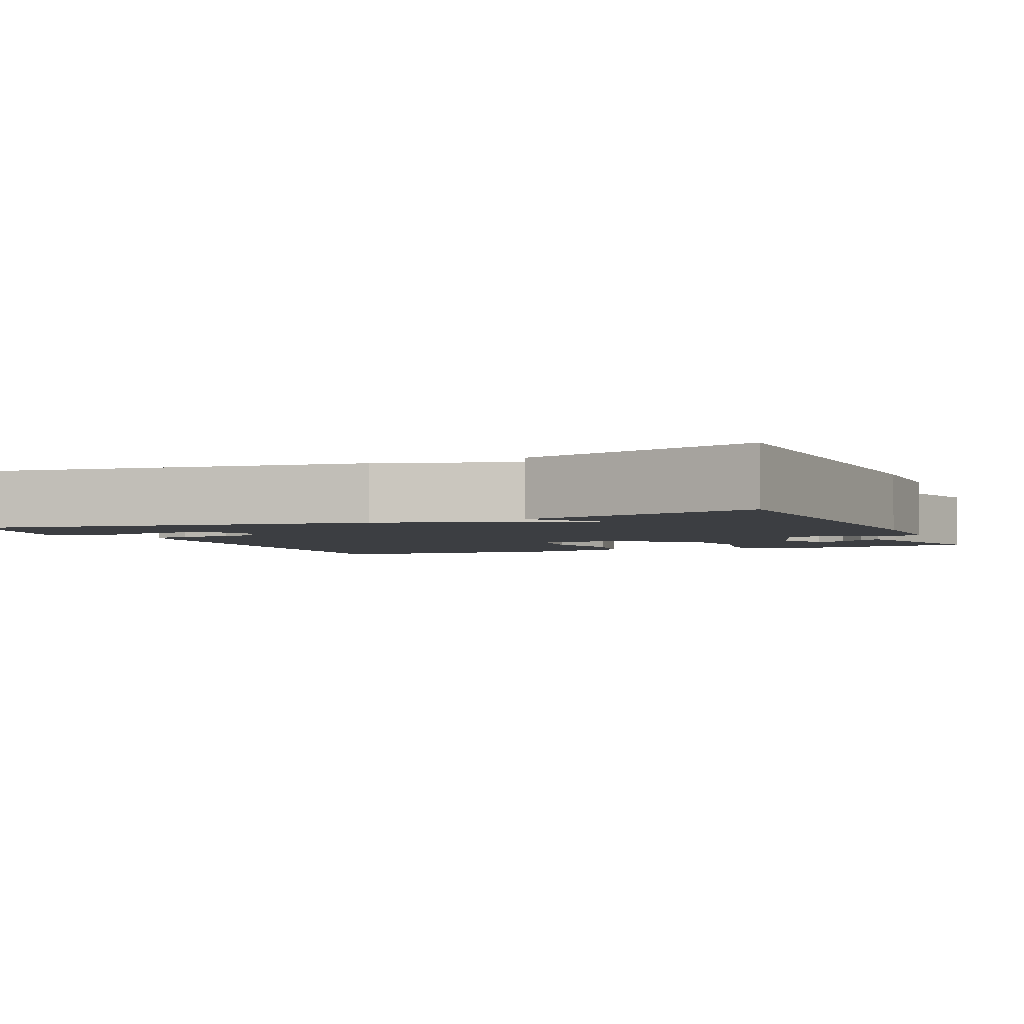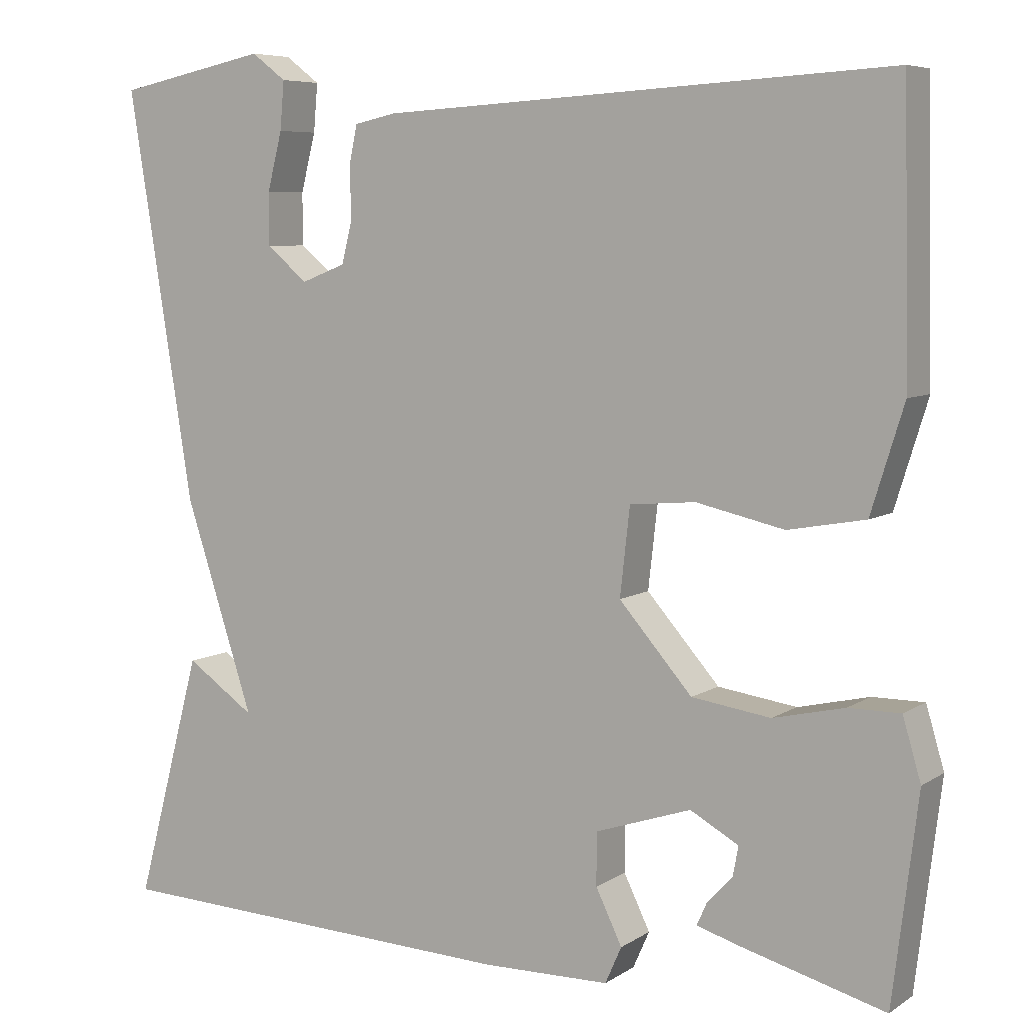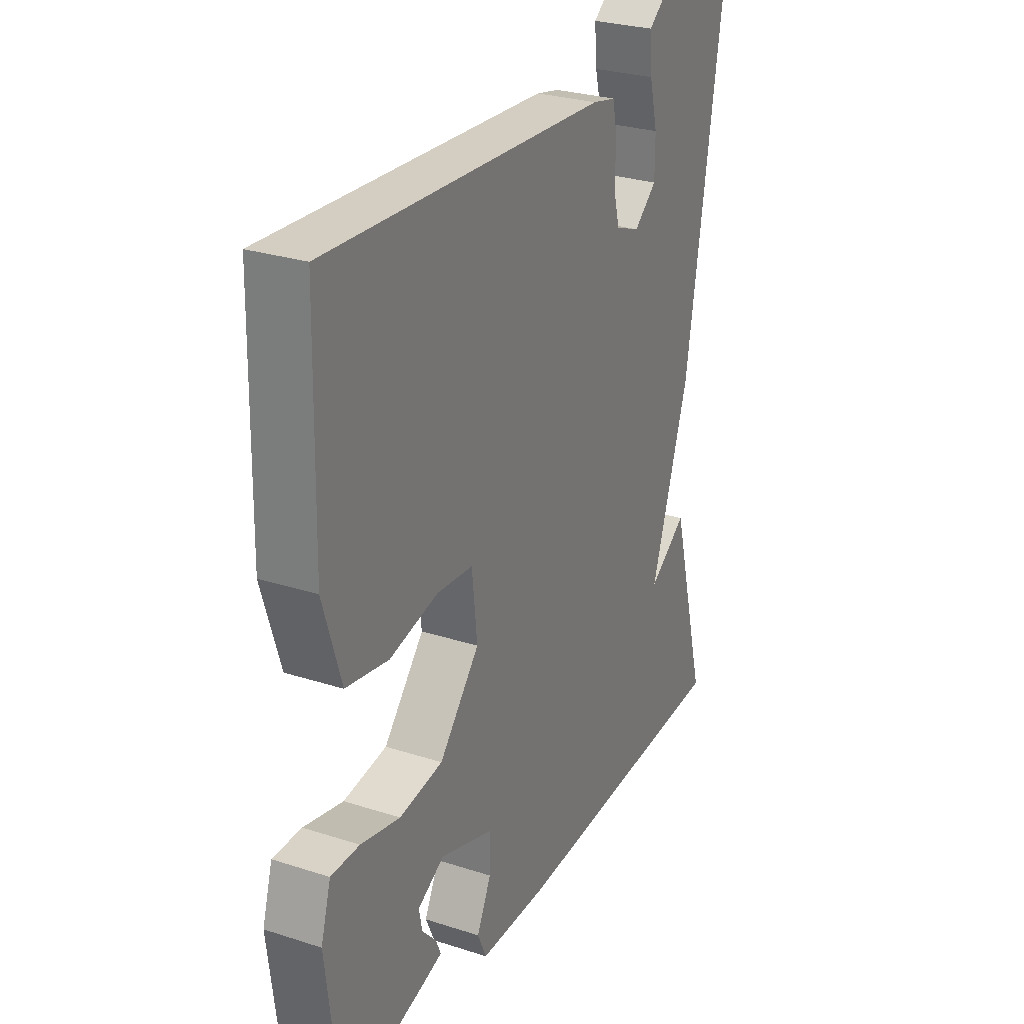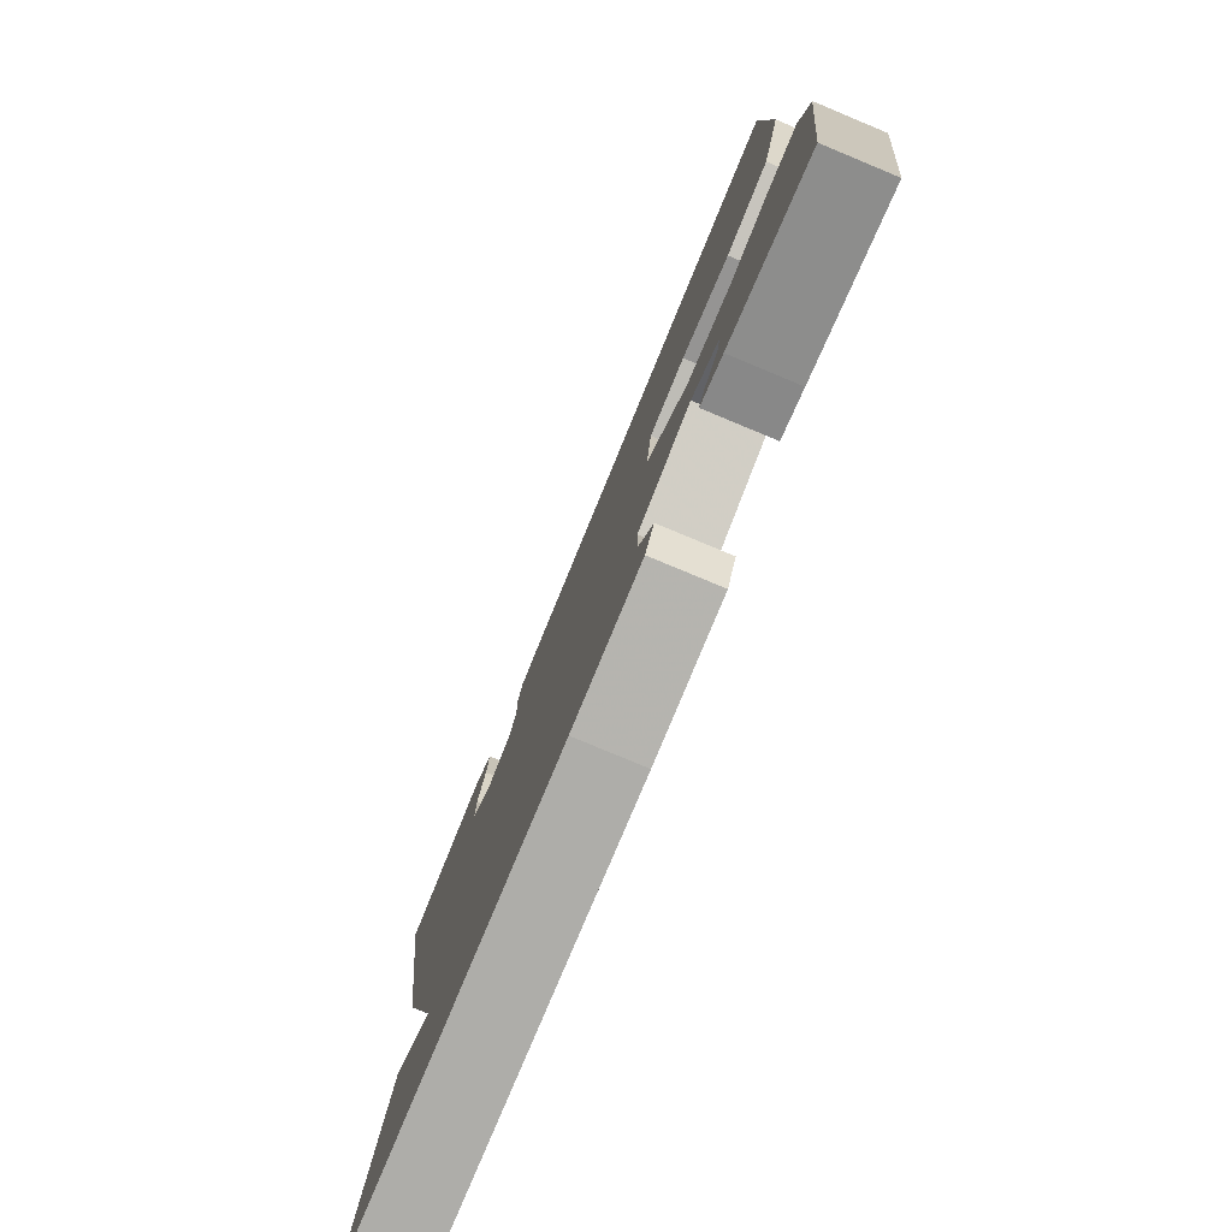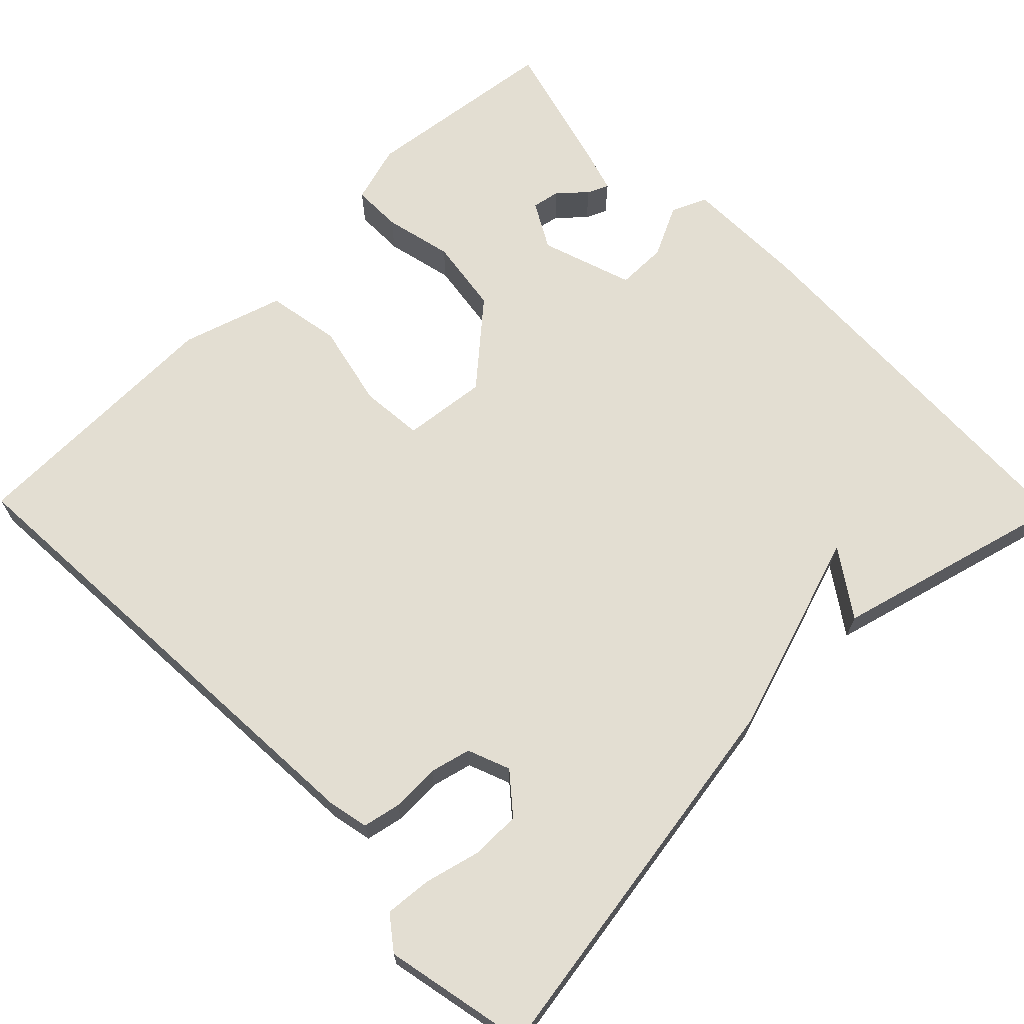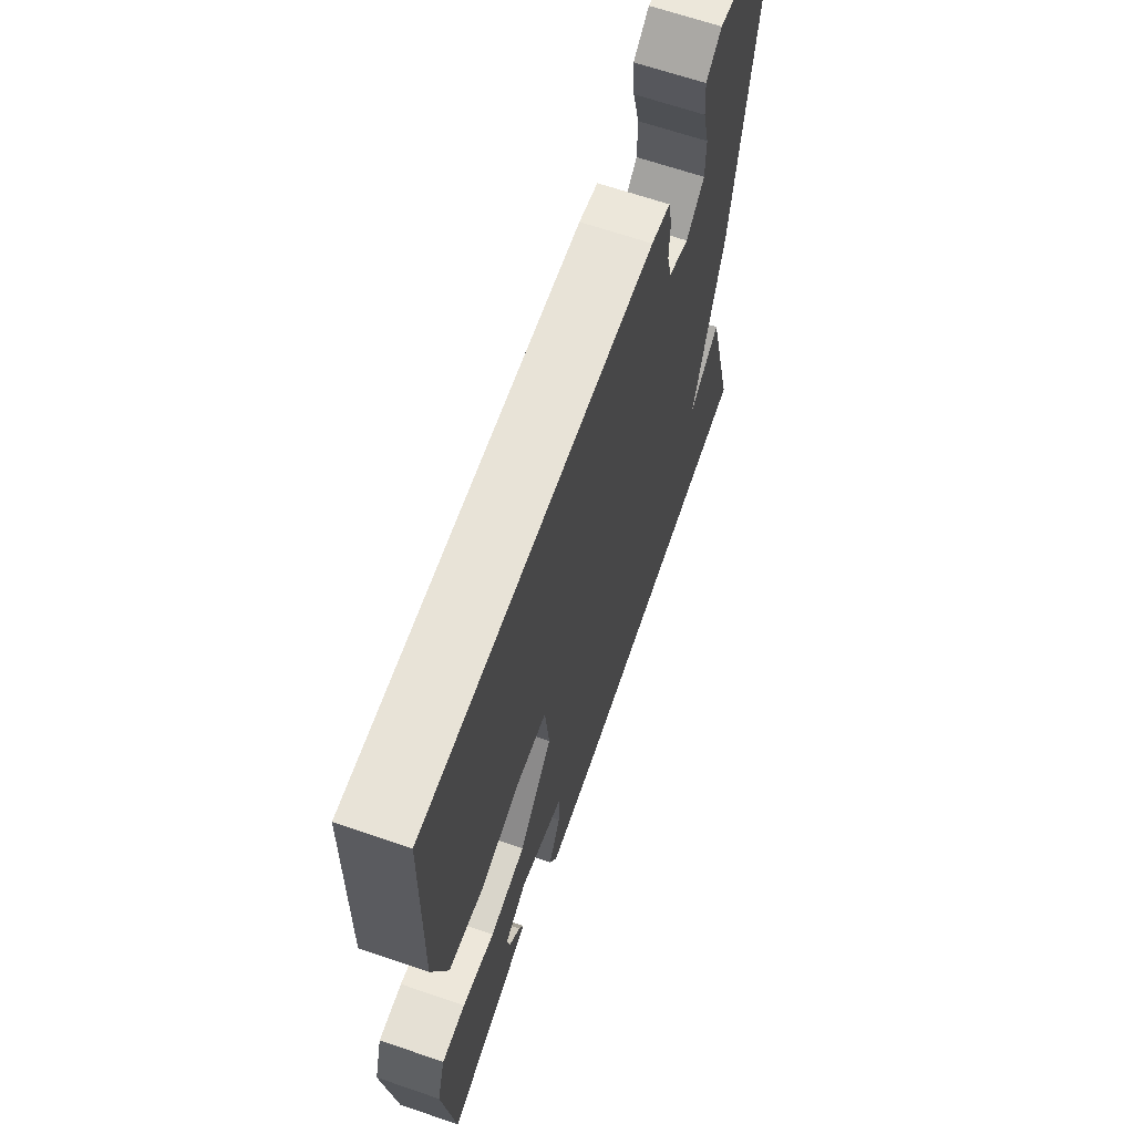
<metadata>
{"format":"obj","ext":"obj","renderer":"f3d","projection":"perspective","resolution":1024,"background":"white","views":[{"elev":-3.2,"azim":113.6,"up":"+Y"},{"elev":6.7,"azim":-150.2,"up":"+Z"},{"elev":27.8,"azim":-63.8,"up":"+Z"},{"elev":-79.6,"azim":-112.6,"up":"+Z"},{"elev":67.6,"azim":45.6,"up":"+Y"},{"elev":65.9,"azim":-71.0,"up":"+Z"}]}
</metadata>
<code>
v 0.5 0.07 -0.5
v -0.003 0.07 -0.522
v -0.158 0.07 -0.52
v -0.178 0.07 -0.475
v -0.146 0.07 -0.409
v -0.146 0.07 -0.345
v -0.263 0.07 -0.306
v -0.322 0.07 -0.339
v -0.315 0.07 -0.375
v -0.284 0.07 -0.409
v -0.272 0.07 -0.436
v -0.321 0.07 -0.451
v -0.5 0.07 -0.5
v -0.531 0.07 -0.248
v -0.509 0.07 -0.173
v -0.446 0.07 -0.173
v -0.359 0.07 -0.193
v -0.263 0.07 -0.179
v -0.174 0.07 -0.077
v -0.186 0.07 0.03
v -0.266 0.07 0.037
v -0.373 0.07 0.013
v -0.467 0.07 0.03
v -0.507 0.07 0.159
v -0.5 0.07 0.5
v 0.121 0.07 0.464
v 0.172 0.07 0.453
v 0.182 0.07 0.405
v 0.18 0.07 0.343
v 0.193 0.07 0.291
v 0.247 0.07 0.27
v 0.297 0.07 0.312
v 0.297 0.07 0.376
v 0.279 0.07 0.447
v 0.274 0.07 0.506
v 0.316 0.07 0.538
v 0.5 0.07 0.5
v 0.42 0.07 0.001
v 0.336 0.07 -0.257
v 0.42 0.07 -0.199
v 0.5 0 -0.5
v -0.003 0 -0.522
v -0.158 0 -0.52
v -0.178 0 -0.475
v -0.146 0 -0.409
v -0.146 0 -0.345
v -0.263 0 -0.306
v -0.322 0 -0.339
v -0.315 0 -0.375
v -0.284 0 -0.409
v -0.272 0 -0.436
v -0.321 0 -0.451
v -0.5 0 -0.5
v -0.531 0 -0.248
v -0.509 0 -0.173
v -0.446 0 -0.173
v -0.359 0 -0.193
v -0.263 0 -0.179
v -0.174 0 -0.077
v -0.186 0 0.03
v -0.266 0 0.037
v -0.373 0 0.013
v -0.467 0 0.03
v -0.507 0 0.159
v -0.5 0 0.5
v 0.121 0 0.464
v 0.172 0 0.453
v 0.182 0 0.405
v 0.18 0 0.343
v 0.193 0 0.291
v 0.247 0 0.27
v 0.297 0 0.312
v 0.297 0 0.376
v 0.279 0 0.447
v 0.274 0 0.506
v 0.316 0 0.538
v 0.5 0 0.5
v 0.42 0 0.001
v 0.336 0 -0.257
v 0.42 0 -0.199
f 39 40 1 2
f 3 4 5
f 2 3 5
f 39 2 5
f 38 39 5
f 36 37 38
f 35 36 38
f 34 35 38
f 33 34 38
f 32 33 38
f 38 5 6
f 32 38 6
f 31 32 6
f 30 31 6 7
f 29 30 7 8
f 27 28 29
f 26 27 29
f 25 26 29
f 24 25 29
f 23 24 29
f 22 23 29
f 21 22 29
f 20 21 29
f 19 20 29
f 19 29 8
f 18 19 8
f 17 18 8
f 16 17 8 9
f 15 16 9
f 13 14 15
f 12 13 15
f 11 12 15
f 10 11 15
f 9 10 15
f 42 41 80 79
f 45 44 43
f 45 43 42
f 45 42 79
f 45 79 78
f 78 77 76
f 78 76 75
f 78 75 74
f 78 74 73
f 78 73 72
f 46 45 78
f 46 78 72
f 46 72 71
f 47 46 71 70
f 48 47 70 69
f 69 68 67
f 69 67 66
f 69 66 65
f 69 65 64
f 69 64 63
f 69 63 62
f 69 62 61
f 69 61 60
f 69 60 59
f 48 69 59
f 48 59 58
f 48 58 57
f 49 48 57 56
f 49 56 55
f 55 54 53
f 55 53 52
f 55 52 51
f 55 51 50
f 55 50 49
f 1 41 42 2
f 2 42 43 3
f 3 43 44 4
f 4 44 45 5
f 5 45 46 6
f 6 46 47 7
f 7 47 48 8
f 8 48 49 9
f 9 49 50 10
f 10 50 51 11
f 11 51 52 12
f 12 52 53 13
f 13 53 54 14
f 14 54 55 15
f 15 55 56 16
f 16 56 57 17
f 17 57 58 18
f 18 58 59 19
f 19 59 60 20
f 20 60 61 21
f 21 61 62 22
f 22 62 63 23
f 23 63 64 24
f 24 64 65 25
f 25 65 66 26
f 26 66 67 27
f 27 67 68 28
f 28 68 69 29
f 29 69 70 30
f 30 70 71 31
f 31 71 72 32
f 32 72 73 33
f 33 73 74 34
f 34 74 75 35
f 35 75 76 36
f 36 76 77 37
f 37 77 78 38
f 38 78 79 39
f 39 79 80 40
f 40 80 41 1

</code>
